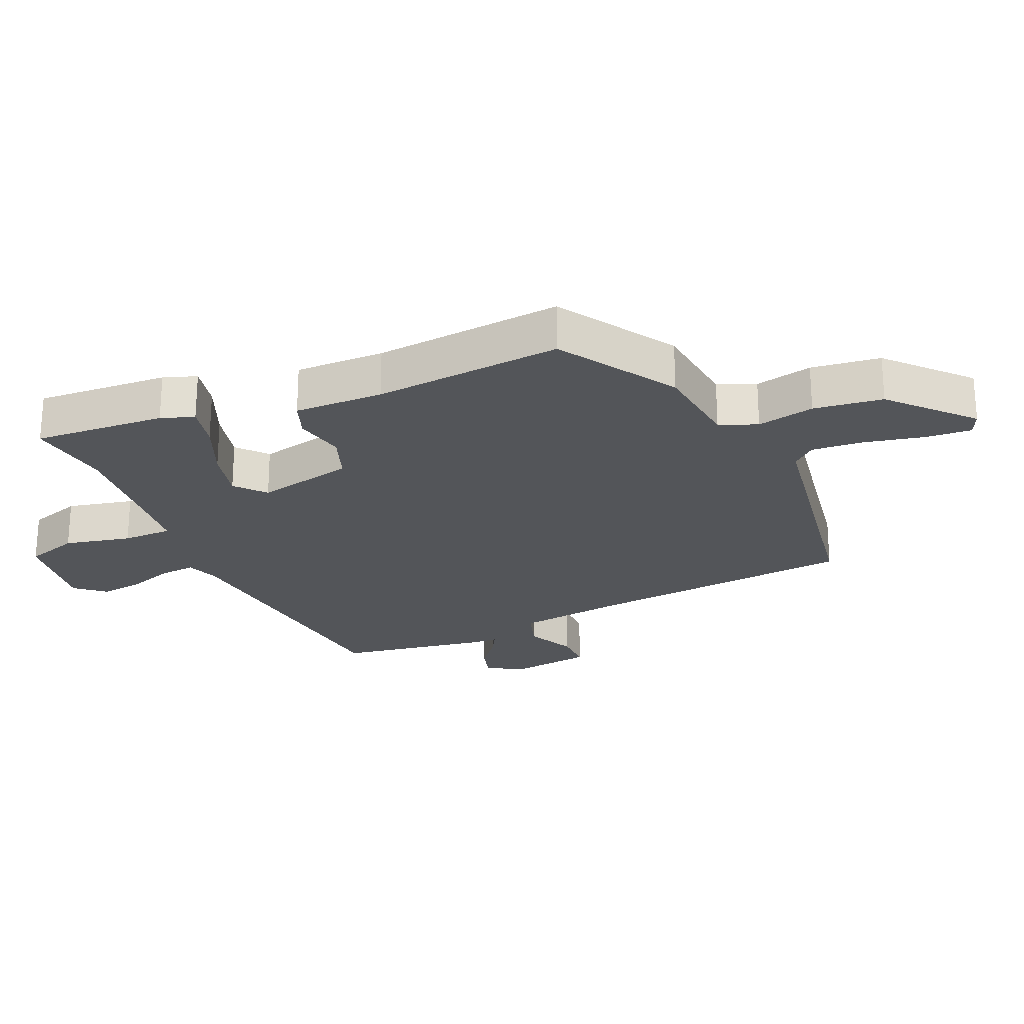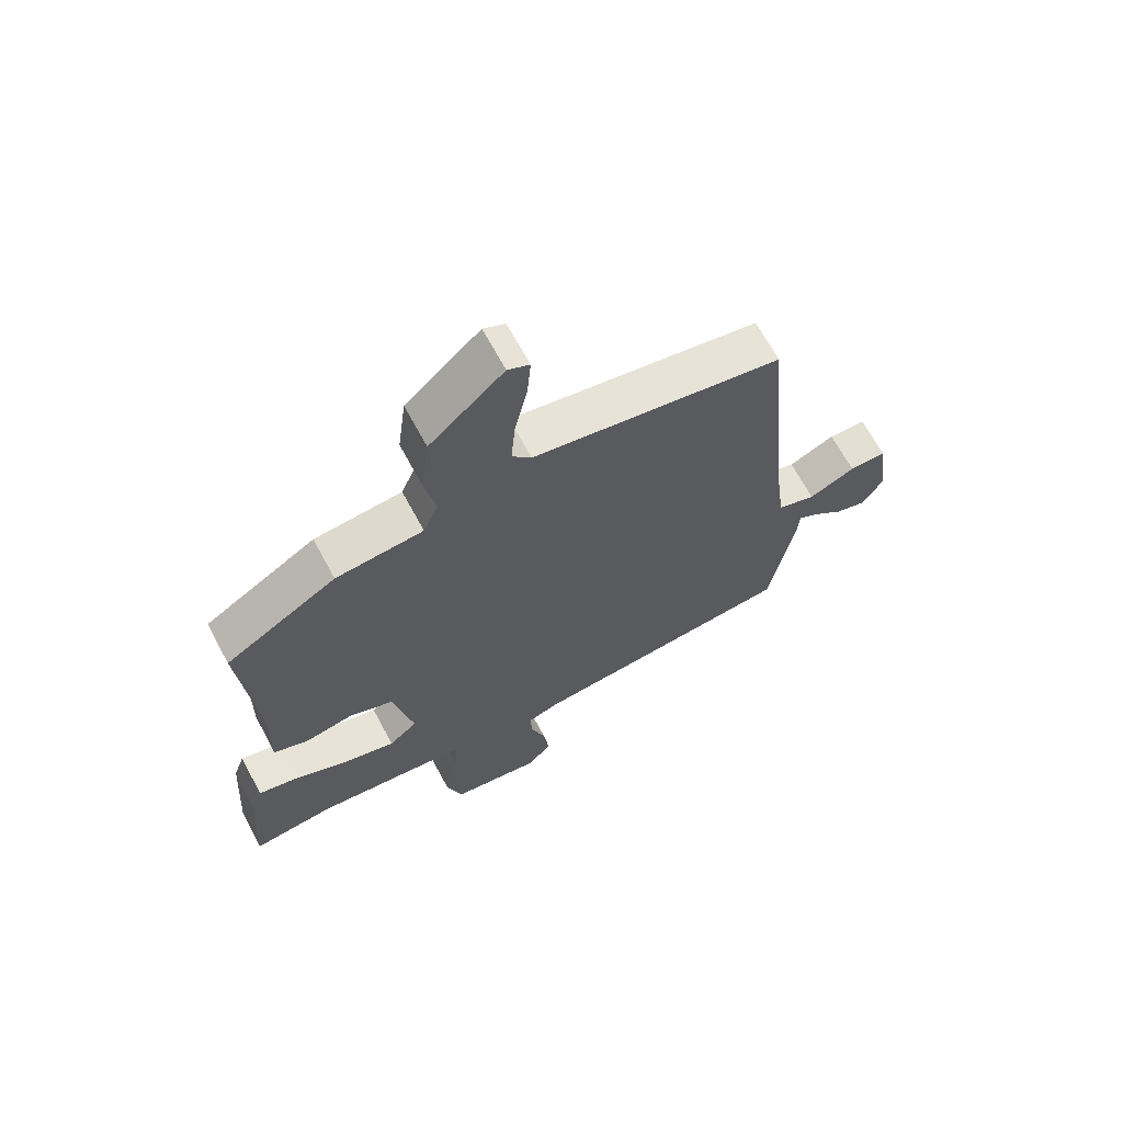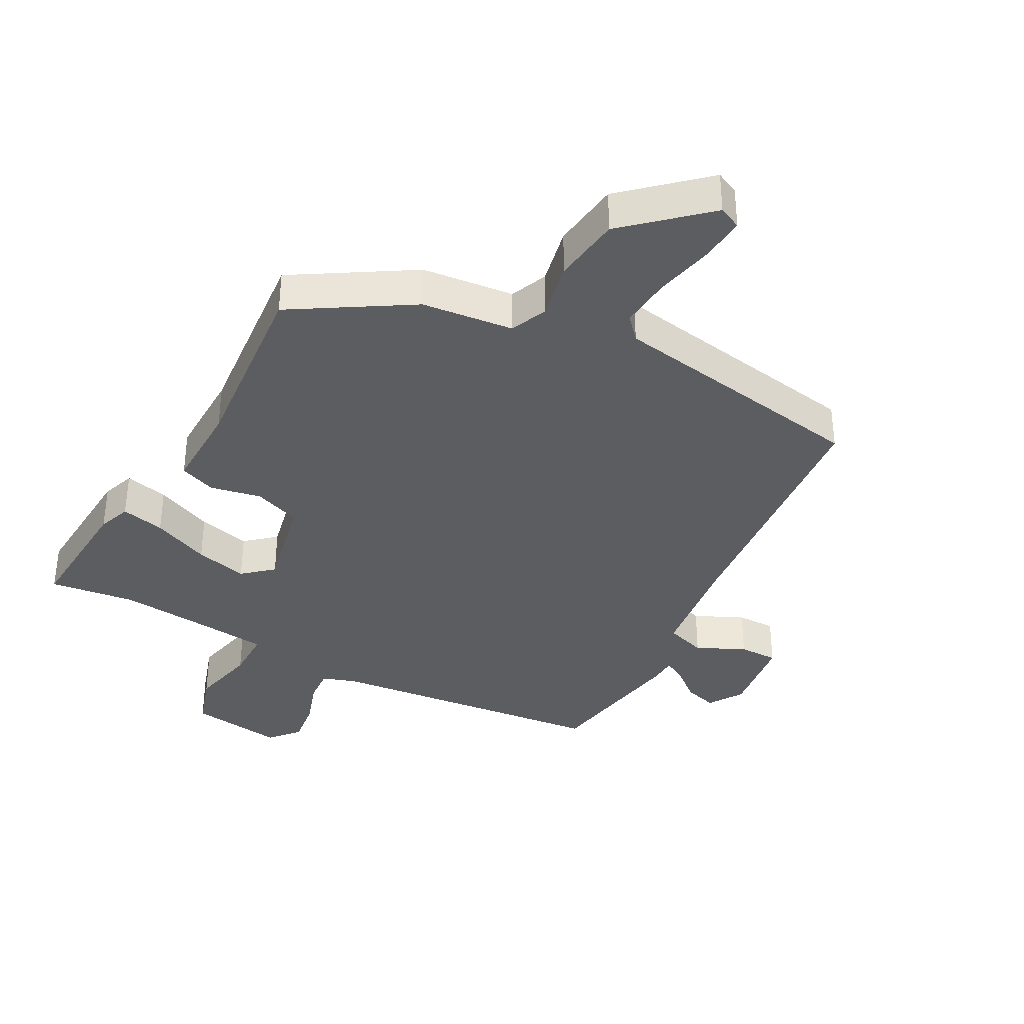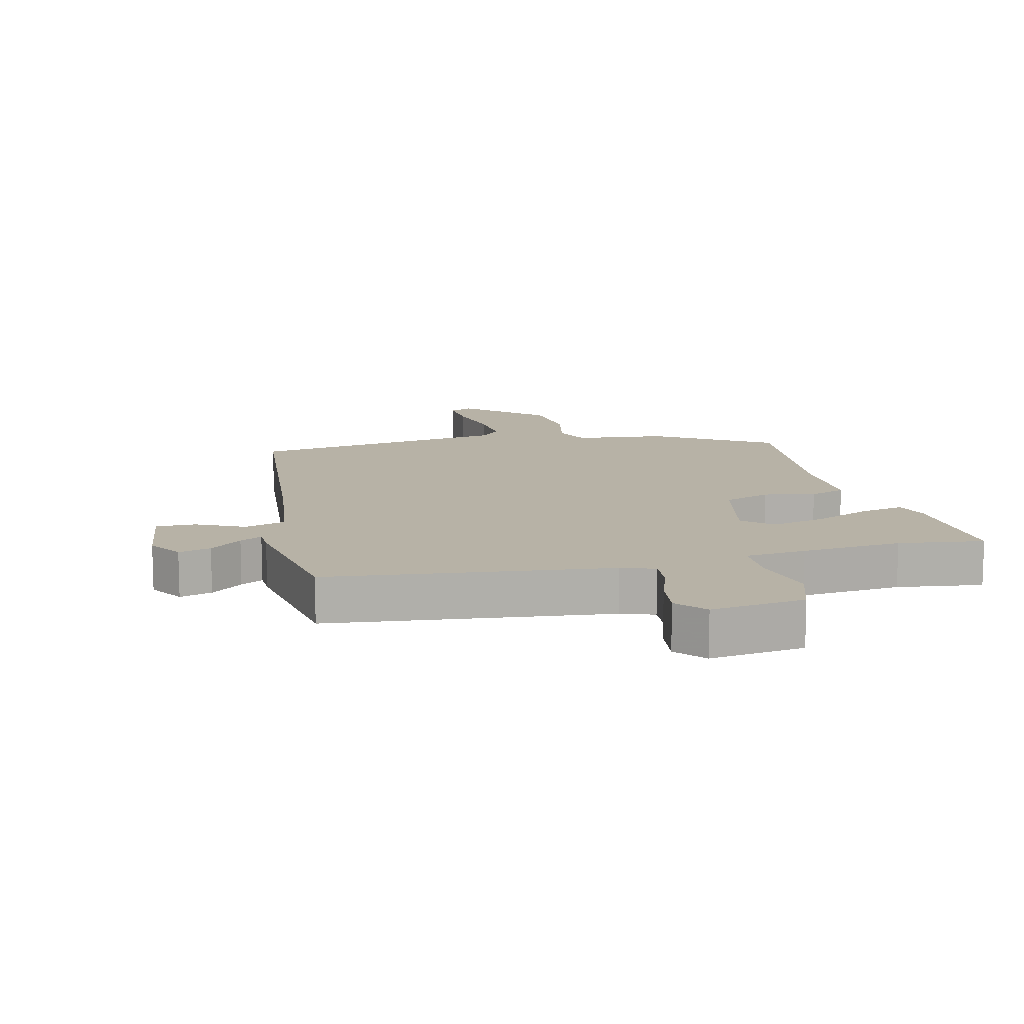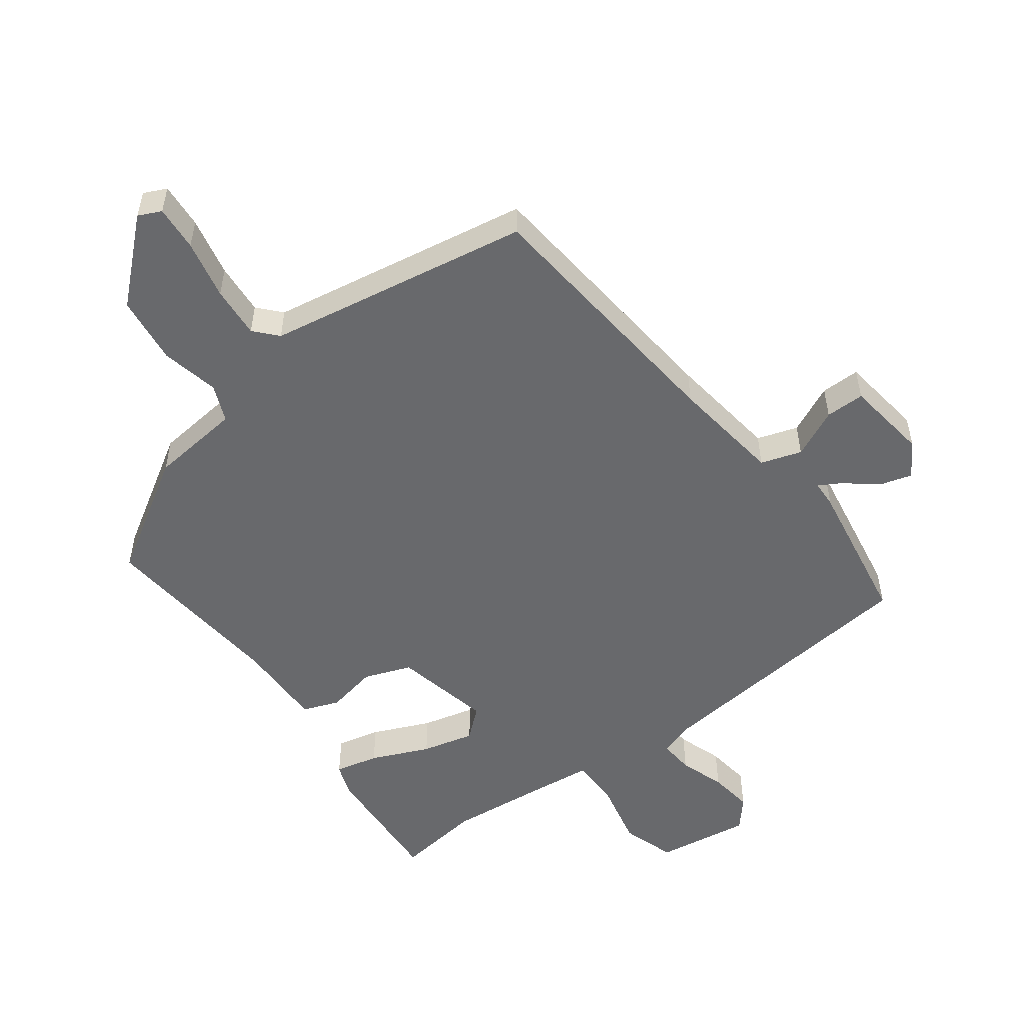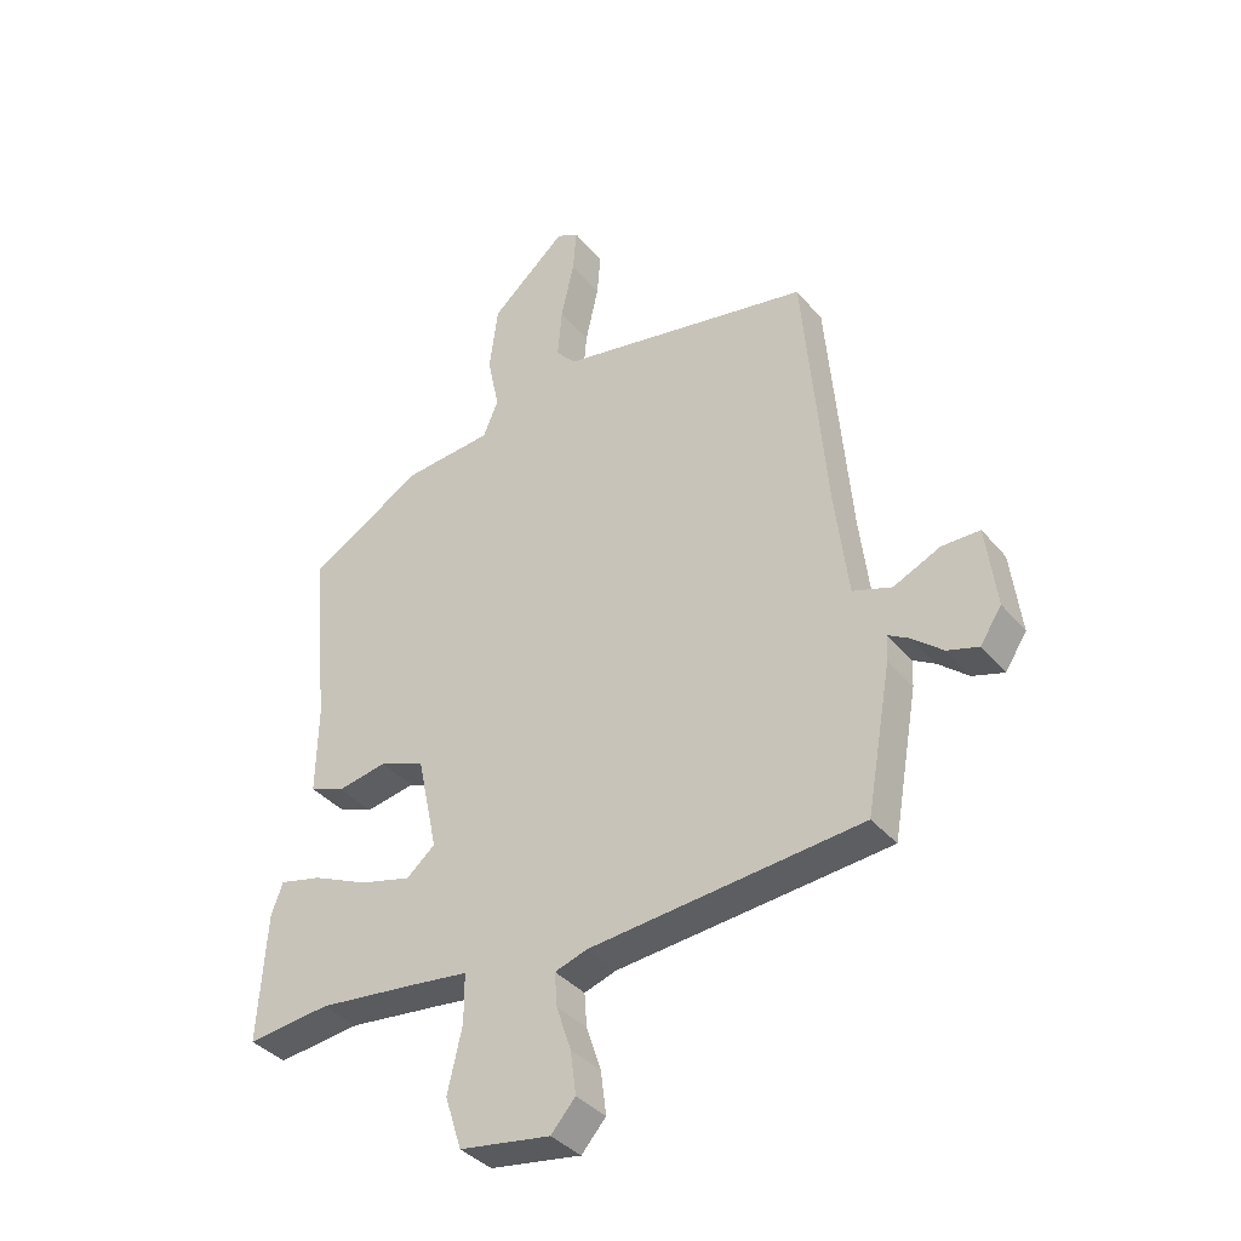
<metadata>
{"format":"obj","ext":"obj","renderer":"f3d","projection":"perspective","resolution":1024,"background":"white","views":[{"elev":-24.0,"azim":-65.9,"up":"+Y"},{"elev":66.9,"azim":-28.2,"up":"+Z"},{"elev":-36.4,"azim":-28.2,"up":"+Y"},{"elev":12.4,"azim":166.9,"up":"+Y"},{"elev":-52.7,"azim":36.9,"up":"+Y"},{"elev":-36.9,"azim":34.5,"up":"+Z"}]}
</metadata>
<code>
v -0.411 0.07 -0.489
v -0.546 0.07 -0.506
v -0.532 0.07 -0.297
v -0.513 0.07 -0.245
v -0.444 0.07 -0.261
v -0.353 0.07 -0.301
v -0.27 0.07 -0.322
v -0.223 0.07 -0.282
v -0.256 0.07 -0.127
v -0.33 0.07 -0.099
v -0.411 0.07 -0.115
v -0.468 0.07 -0.093
v -0.465 0.07 0.048
v -0.491 0.07 0.347
v -0.306 0.07 0.46
v -0.161 0.07 0.475
v -0.136 0.07 0.534
v -0.155 0.07 0.625
v -0.141 0.07 0.734
v -0.018 0.07 0.845
v 0.018 0.07 0.828
v 0.012 0.07 0.756
v -0.009 0.07 0.662
v -0.016 0.07 0.58
v 0.016 0.07 0.544
v 0.432 0.07 0.472
v 0.47 0.07 0.05
v 0.492 0.07 -0.126
v 0.556 0.07 -0.147
v 0.633 0.07 -0.111
v 0.695 0.07 -0.111
v 0.712 0.07 -0.244
v 0.677 0.07 -0.298
v 0.626 0.07 -0.283
v 0.576 0.07 -0.242
v 0.541 0.07 -0.222
v 0.539 0.07 -0.265
v 0.498 0.07 -0.5
v 0.052 0.07 -0.546
v -0.001 0.07 -0.564
v 0.003 0.07 -0.619
v 0.027 0.07 -0.691
v 0.036 0.07 -0.761
v -0.004 0.07 -0.807
v -0.153 0.07 -0.785
v -0.18 0.07 -0.7
v -0.156 0.07 -0.595
v -0.156 0.07 -0.516
v -0.252 0.07 -0.505
v -0.411 0 -0.489
v -0.546 0 -0.506
v -0.532 0 -0.297
v -0.513 0 -0.245
v -0.444 0 -0.261
v -0.353 0 -0.301
v -0.27 0 -0.322
v -0.223 0 -0.282
v -0.256 0 -0.127
v -0.33 0 -0.099
v -0.411 0 -0.115
v -0.468 0 -0.093
v -0.465 0 0.048
v -0.491 0 0.347
v -0.306 0 0.46
v -0.161 0 0.475
v -0.136 0 0.534
v -0.155 0 0.625
v -0.141 0 0.734
v -0.018 0 0.845
v 0.018 0 0.828
v 0.012 0 0.756
v -0.009 0 0.662
v -0.016 0 0.58
v 0.016 0 0.544
v 0.432 0 0.472
v 0.47 0 0.05
v 0.492 0 -0.126
v 0.556 0 -0.147
v 0.633 0 -0.111
v 0.695 0 -0.111
v 0.712 0 -0.244
v 0.677 0 -0.298
v 0.626 0 -0.283
v 0.576 0 -0.242
v 0.541 0 -0.222
v 0.539 0 -0.265
v 0.498 0 -0.5
v 0.052 0 -0.546
v -0.001 0 -0.564
v 0.003 0 -0.619
v 0.027 0 -0.691
v 0.036 0 -0.761
v -0.004 0 -0.807
v -0.153 0 -0.785
v -0.18 0 -0.7
v -0.156 0 -0.595
v -0.156 0 -0.516
v -0.252 0 -0.505
f 45 46 47
f 44 45 47
f 43 44 47
f 42 43 47
f 41 42 47
f 40 41 47 48
f 39 40 48
f 38 39 48
f 37 38 48
f 36 37 48
f 33 34 35
f 32 33 35
f 31 32 35
f 30 31 35
f 29 30 35
f 28 29 35 36
f 25 26 27
f 25 27 28
f 36 48 49
f 28 36 49
f 25 28 49
f 24 25 49
f 21 22 23
f 20 21 23
f 19 20 23
f 18 19 23
f 17 18 23
f 13 14 15 16
f 12 13 16
f 11 12 16
f 10 11 16
f 17 23 24
f 16 17 24
f 10 16 24
f 9 10 24
f 4 5 6
f 3 4 6
f 2 3 6
f 1 2 6
f 1 6 7
f 49 1 7 8
f 8 9 24
f 8 24 49
f 96 95 94
f 96 94 93
f 96 93 92
f 96 92 91
f 96 91 90
f 97 96 90 89
f 97 89 88
f 97 88 87
f 97 87 86
f 97 86 85
f 84 83 82
f 84 82 81
f 84 81 80
f 84 80 79
f 84 79 78
f 85 84 78 77
f 76 75 74
f 77 76 74
f 98 97 85
f 98 85 77
f 98 77 74
f 98 74 73
f 72 71 70
f 72 70 69
f 72 69 68
f 72 68 67
f 72 67 66
f 65 64 63 62
f 65 62 61
f 65 61 60
f 65 60 59
f 73 72 66
f 73 66 65
f 73 65 59
f 73 59 58
f 55 54 53
f 55 53 52
f 55 52 51
f 55 51 50
f 56 55 50
f 57 56 50 98
f 73 58 57
f 98 73 57
f 1 50 51 2
f 2 51 52 3
f 3 52 53 4
f 4 53 54 5
f 5 54 55 6
f 6 55 56 7
f 7 56 57 8
f 8 57 58 9
f 9 58 59 10
f 10 59 60 11
f 11 60 61 12
f 12 61 62 13
f 13 62 63 14
f 14 63 64 15
f 15 64 65 16
f 16 65 66 17
f 17 66 67 18
f 18 67 68 19
f 19 68 69 20
f 20 69 70 21
f 21 70 71 22
f 22 71 72 23
f 23 72 73 24
f 24 73 74 25
f 25 74 75 26
f 26 75 76 27
f 27 76 77 28
f 28 77 78 29
f 29 78 79 30
f 30 79 80 31
f 31 80 81 32
f 32 81 82 33
f 33 82 83 34
f 34 83 84 35
f 35 84 85 36
f 36 85 86 37
f 37 86 87 38
f 38 87 88 39
f 39 88 89 40
f 40 89 90 41
f 41 90 91 42
f 42 91 92 43
f 43 92 93 44
f 44 93 94 45
f 45 94 95 46
f 46 95 96 47
f 47 96 97 48
f 48 97 98 49
f 49 98 50 1

</code>
